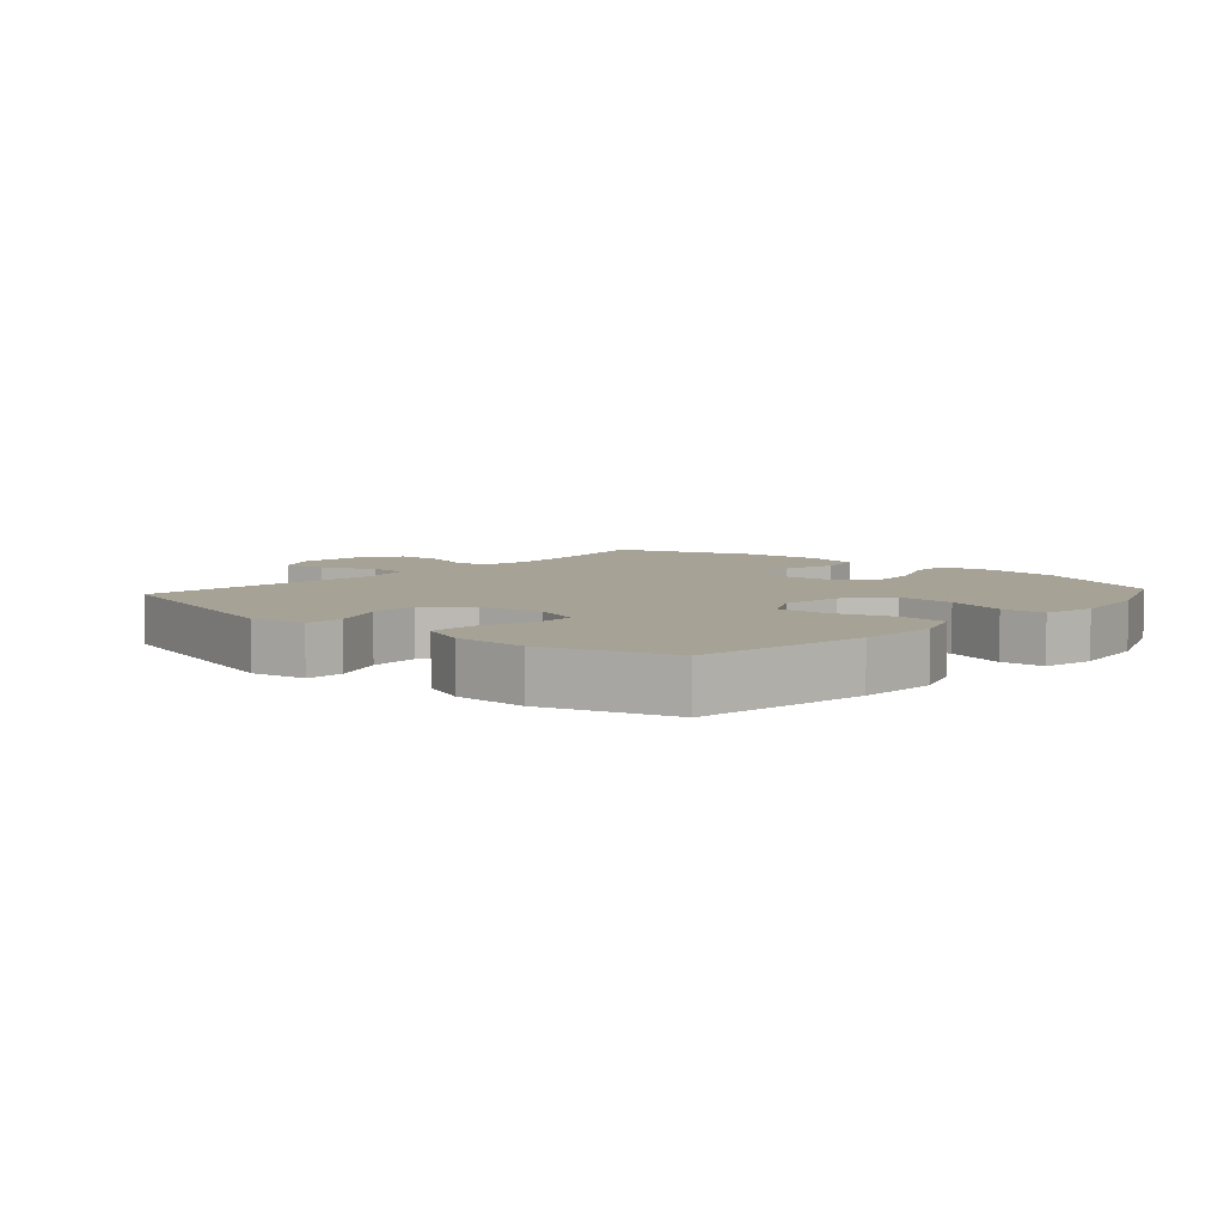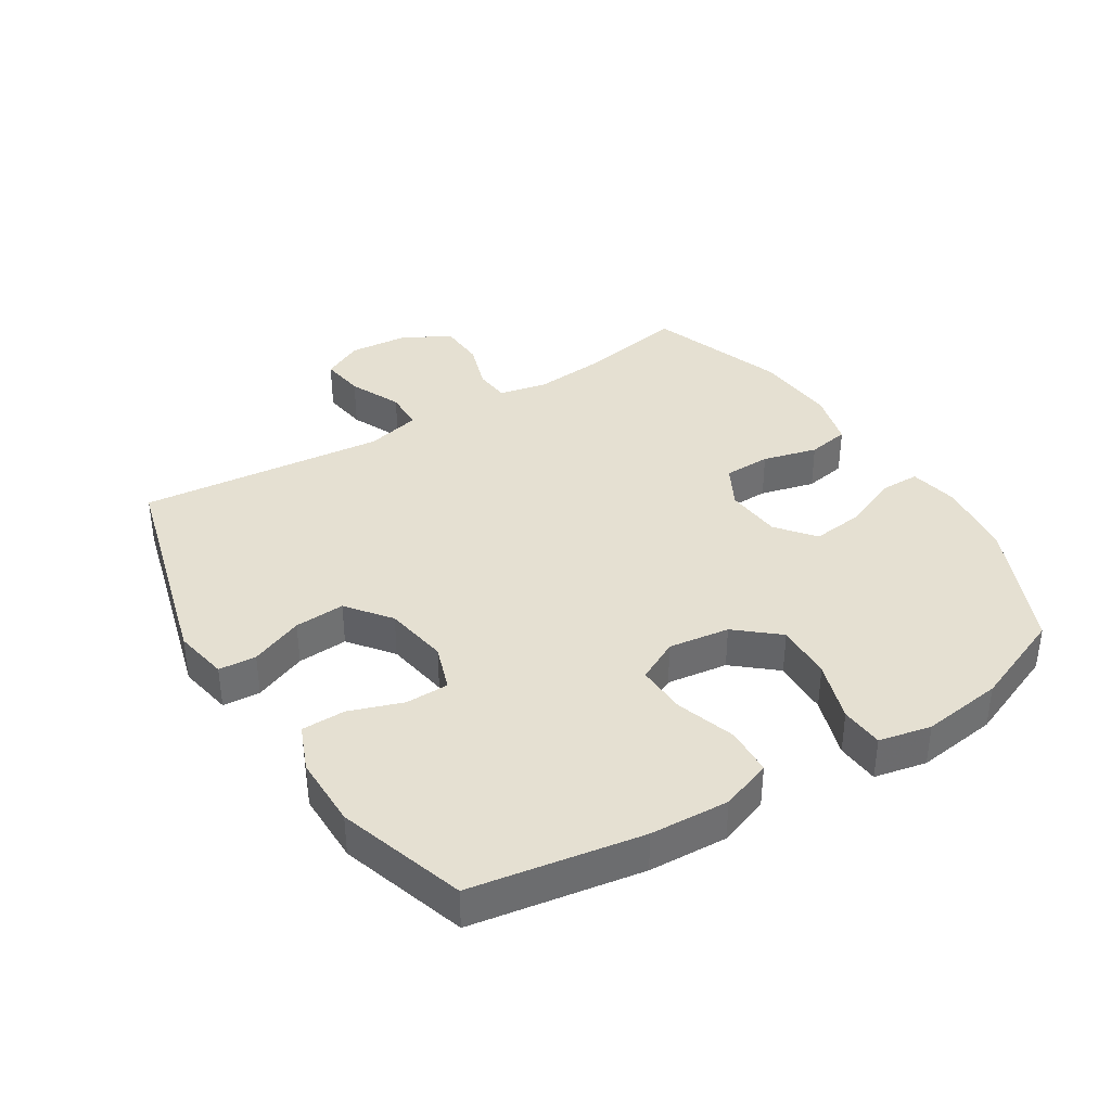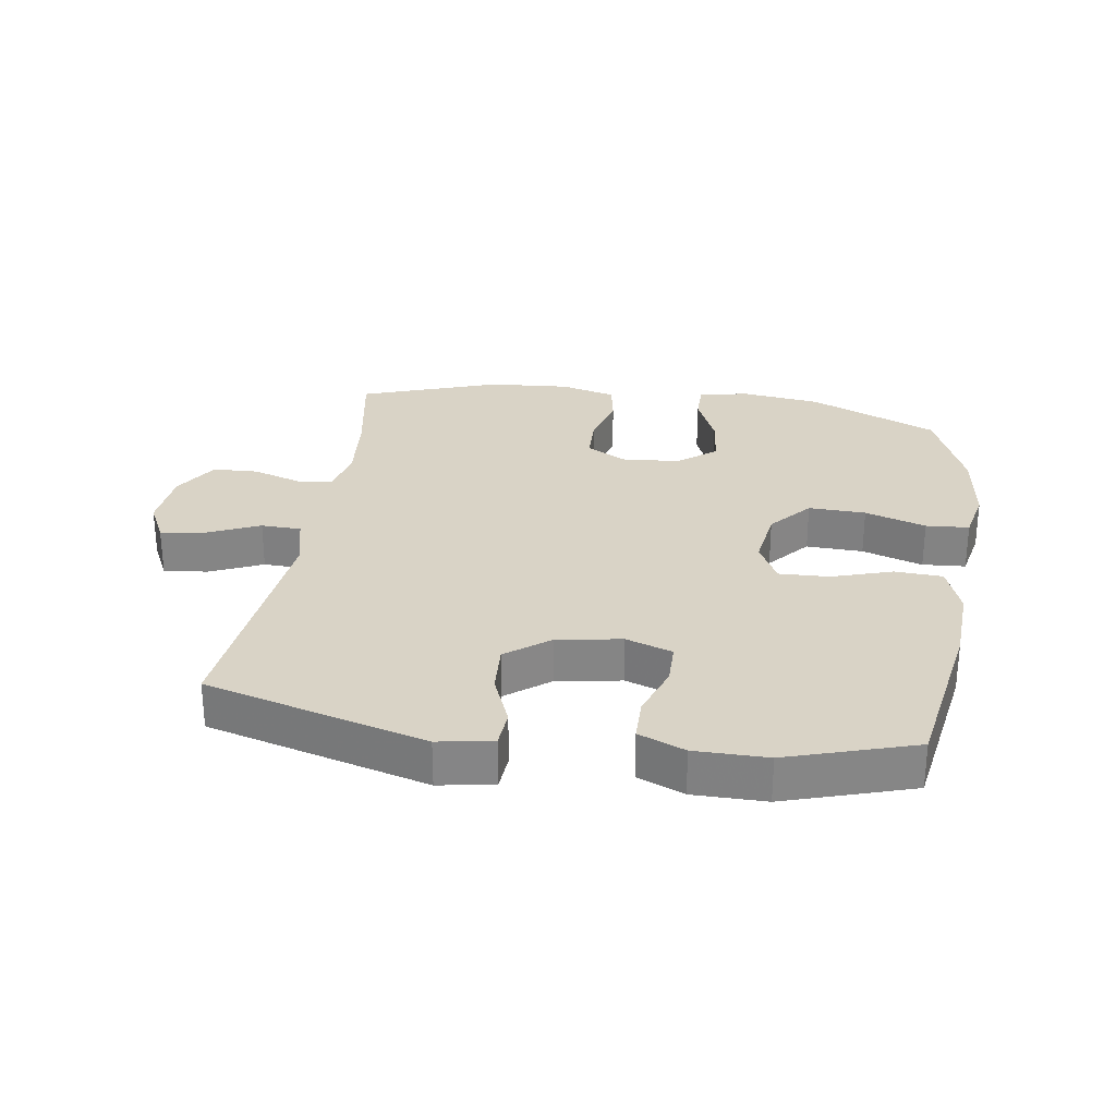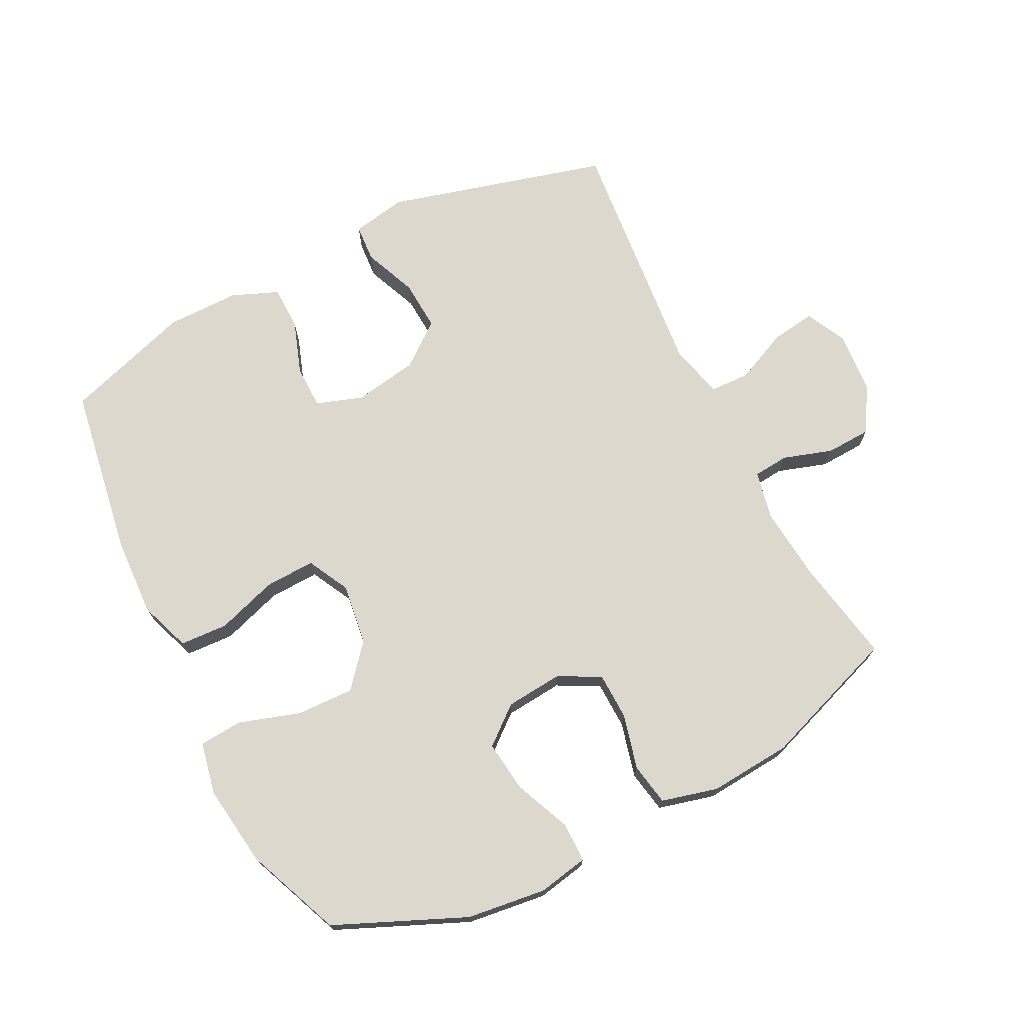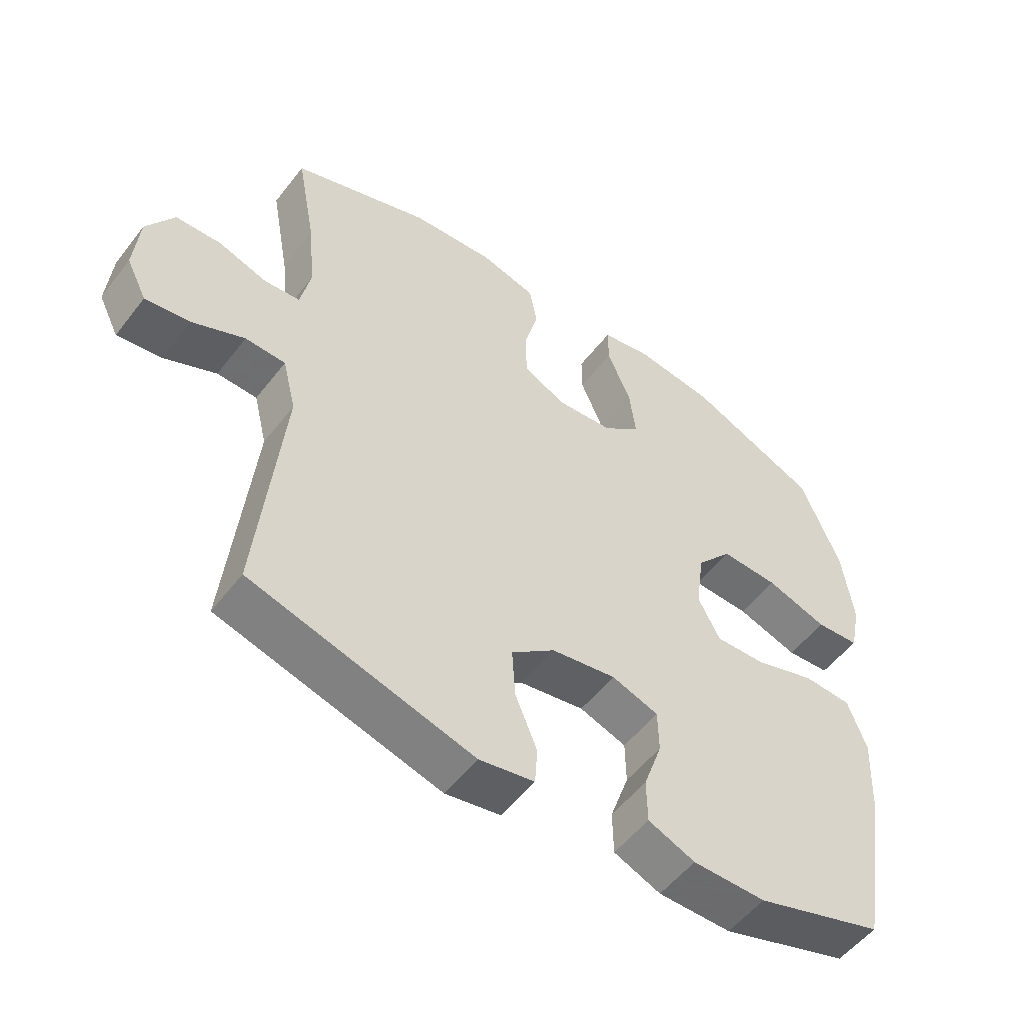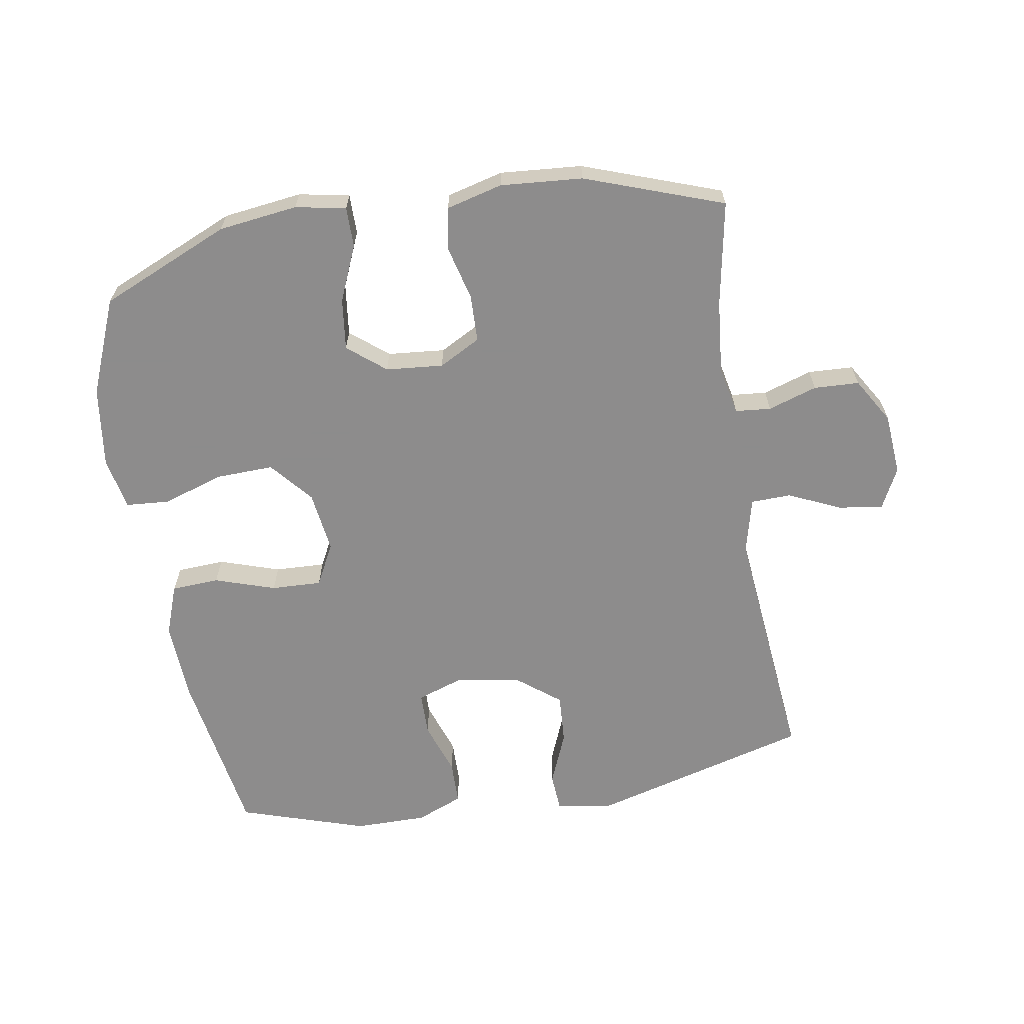
<metadata>
{"format":"obj","ext":"obj","renderer":"f3d","projection":"perspective","resolution":1024,"background":"white","views":[{"elev":6.3,"azim":-138.0,"up":"+Y"},{"elev":37.7,"azim":-121.9,"up":"+Y"},{"elev":28.3,"azim":-171.2,"up":"+Y"},{"elev":72.2,"azim":-26.9,"up":"+Y"},{"elev":-53.5,"azim":143.2,"up":"+Z"},{"elev":-64.3,"azim":9.4,"up":"+Y"}]}
</metadata>
<code>
v 0.5 0.07 0.5
v 0.47 0.07 0.336
v 0.459 0.07 0.22
v 0.475 0.07 0.144
v 0.531 0.07 0.139
v 0.608 0.07 0.164
v 0.679 0.07 0.161
v 0.722 0.07 0.09
v 0.73 0.07 -0.007
v 0.698 0.07 -0.071
v 0.628 0.07 -0.061
v 0.546 0.07 -0.024
v 0.483 0.07 -0.026
v 0.462 0.07 -0.112
v 0.5 0.07 -0.5
v 0.153 0.07 -0.595
v 0.067 0.07 -0.579
v 0.063 0.07 -0.52
v 0.097 0.07 -0.437
v 0.102 0.07 -0.358
v 0.034 0.07 -0.305
v -0.067 0.07 -0.288
v -0.14 0.07 -0.313
v -0.141 0.07 -0.381
v -0.112 0.07 -0.465
v -0.113 0.07 -0.534
v -0.186 0.07 -0.564
v -0.3 0.07 -0.564
v -0.5 0.07 -0.5
v -0.544 0.07 -0.232
v -0.55 0.07 -0.108
v -0.521 0.07 -0.028
v -0.446 0.07 -0.024
v -0.351 0.07 -0.055
v -0.272 0.07 -0.058
v -0.238 0.07 0.008
v -0.251 0.07 0.104
v -0.307 0.07 0.17
v -0.397 0.07 0.167
v -0.493 0.07 0.136
v -0.561 0.07 0.141
v -0.578 0.07 0.223
v -0.561 0.07 0.35
v -0.5 0.07 0.5
v -0.296 0.07 0.589
v -0.172 0.07 0.605
v -0.093 0.07 0.59
v -0.093 0.07 0.527
v -0.13 0.07 0.44
v -0.14 0.07 0.359
v -0.081 0.07 0.311
v 0.009 0.07 0.303
v 0.074 0.07 0.338
v 0.076 0.07 0.412
v 0.054 0.07 0.498
v 0.066 0.07 0.564
v 0.154 0.07 0.587
v 0.283 0.07 0.577
v 0.5 0 0.5
v 0.47 0 0.336
v 0.459 0 0.22
v 0.475 0 0.144
v 0.531 0 0.139
v 0.608 0 0.164
v 0.679 0 0.161
v 0.722 0 0.09
v 0.73 0 -0.007
v 0.698 0 -0.071
v 0.628 0 -0.061
v 0.546 0 -0.024
v 0.483 0 -0.026
v 0.462 0 -0.112
v 0.5 0 -0.5
v 0.153 0 -0.595
v 0.067 0 -0.579
v 0.063 0 -0.52
v 0.097 0 -0.437
v 0.102 0 -0.358
v 0.034 0 -0.305
v -0.067 0 -0.288
v -0.14 0 -0.313
v -0.141 0 -0.381
v -0.112 0 -0.465
v -0.113 0 -0.534
v -0.186 0 -0.564
v -0.3 0 -0.564
v -0.5 0 -0.5
v -0.544 0 -0.232
v -0.55 0 -0.108
v -0.521 0 -0.028
v -0.446 0 -0.024
v -0.351 0 -0.055
v -0.272 0 -0.058
v -0.238 0 0.008
v -0.251 0 0.104
v -0.307 0 0.17
v -0.397 0 0.167
v -0.493 0 0.136
v -0.561 0 0.141
v -0.578 0 0.223
v -0.561 0 0.35
v -0.5 0 0.5
v -0.296 0 0.589
v -0.172 0 0.605
v -0.093 0 0.59
v -0.093 0 0.527
v -0.13 0 0.44
v -0.14 0 0.359
v -0.081 0 0.311
v 0.009 0 0.303
v 0.074 0 0.338
v 0.076 0 0.412
v 0.054 0 0.498
v 0.066 0 0.564
v 0.154 0 0.587
v 0.283 0 0.577
f 58 1 2
f 57 58 2
f 56 57 2
f 55 56 2
f 54 55 2
f 53 54 2 3
f 52 53 3 4
f 51 52 4
f 47 48 49
f 46 47 49
f 45 46 49
f 44 45 49
f 43 44 49
f 42 43 49
f 41 42 49
f 40 41 49
f 39 40 49
f 38 39 49 50
f 37 38 50 51
f 32 33 34
f 31 32 34
f 30 31 34
f 29 30 34
f 28 29 34
f 27 28 34
f 26 27 34
f 25 26 34
f 24 25 34
f 23 24 34 35
f 22 23 35 36
f 17 18 19
f 16 17 19
f 15 16 19
f 14 15 19
f 13 14 19 20
f 10 11 12
f 9 10 12
f 8 9 12
f 7 8 12
f 6 7 12
f 5 6 12
f 4 5 12 13
f 51 4 13
f 37 51 13
f 36 37 13
f 22 36 13
f 21 22 13
f 13 20 21
f 60 59 116
f 60 116 115
f 60 115 114
f 60 114 113
f 60 113 112
f 61 60 112 111
f 62 61 111 110
f 62 110 109
f 107 106 105
f 107 105 104
f 107 104 103
f 107 103 102
f 107 102 101
f 107 101 100
f 107 100 99
f 107 99 98
f 107 98 97
f 108 107 97 96
f 109 108 96 95
f 92 91 90
f 92 90 89
f 92 89 88
f 92 88 87
f 92 87 86
f 92 86 85
f 92 85 84
f 92 84 83
f 92 83 82
f 93 92 82 81
f 94 93 81 80
f 77 76 75
f 77 75 74
f 77 74 73
f 77 73 72
f 78 77 72 71
f 70 69 68
f 70 68 67
f 70 67 66
f 70 66 65
f 70 65 64
f 70 64 63
f 71 70 63 62
f 71 62 109
f 71 109 95
f 71 95 94
f 71 94 80
f 71 80 79
f 79 78 71
f 1 59 60 2
f 2 60 61 3
f 3 61 62 4
f 4 62 63 5
f 5 63 64 6
f 6 64 65 7
f 7 65 66 8
f 8 66 67 9
f 9 67 68 10
f 10 68 69 11
f 11 69 70 12
f 12 70 71 13
f 13 71 72 14
f 14 72 73 15
f 15 73 74 16
f 16 74 75 17
f 17 75 76 18
f 18 76 77 19
f 19 77 78 20
f 20 78 79 21
f 21 79 80 22
f 22 80 81 23
f 23 81 82 24
f 24 82 83 25
f 25 83 84 26
f 26 84 85 27
f 27 85 86 28
f 28 86 87 29
f 29 87 88 30
f 30 88 89 31
f 31 89 90 32
f 32 90 91 33
f 33 91 92 34
f 34 92 93 35
f 35 93 94 36
f 36 94 95 37
f 37 95 96 38
f 38 96 97 39
f 39 97 98 40
f 40 98 99 41
f 41 99 100 42
f 42 100 101 43
f 43 101 102 44
f 44 102 103 45
f 45 103 104 46
f 46 104 105 47
f 47 105 106 48
f 48 106 107 49
f 49 107 108 50
f 50 108 109 51
f 51 109 110 52
f 52 110 111 53
f 53 111 112 54
f 54 112 113 55
f 55 113 114 56
f 56 114 115 57
f 57 115 116 58
f 58 116 59 1

</code>
